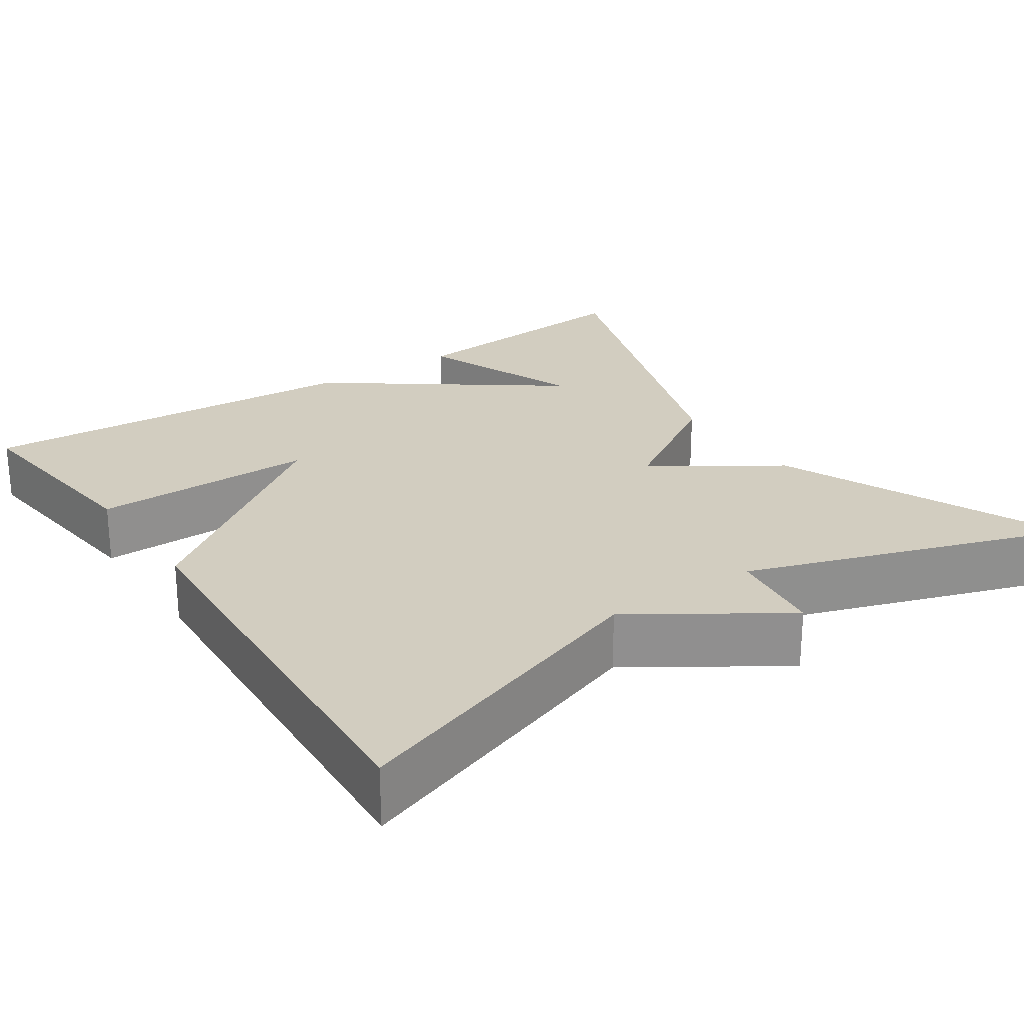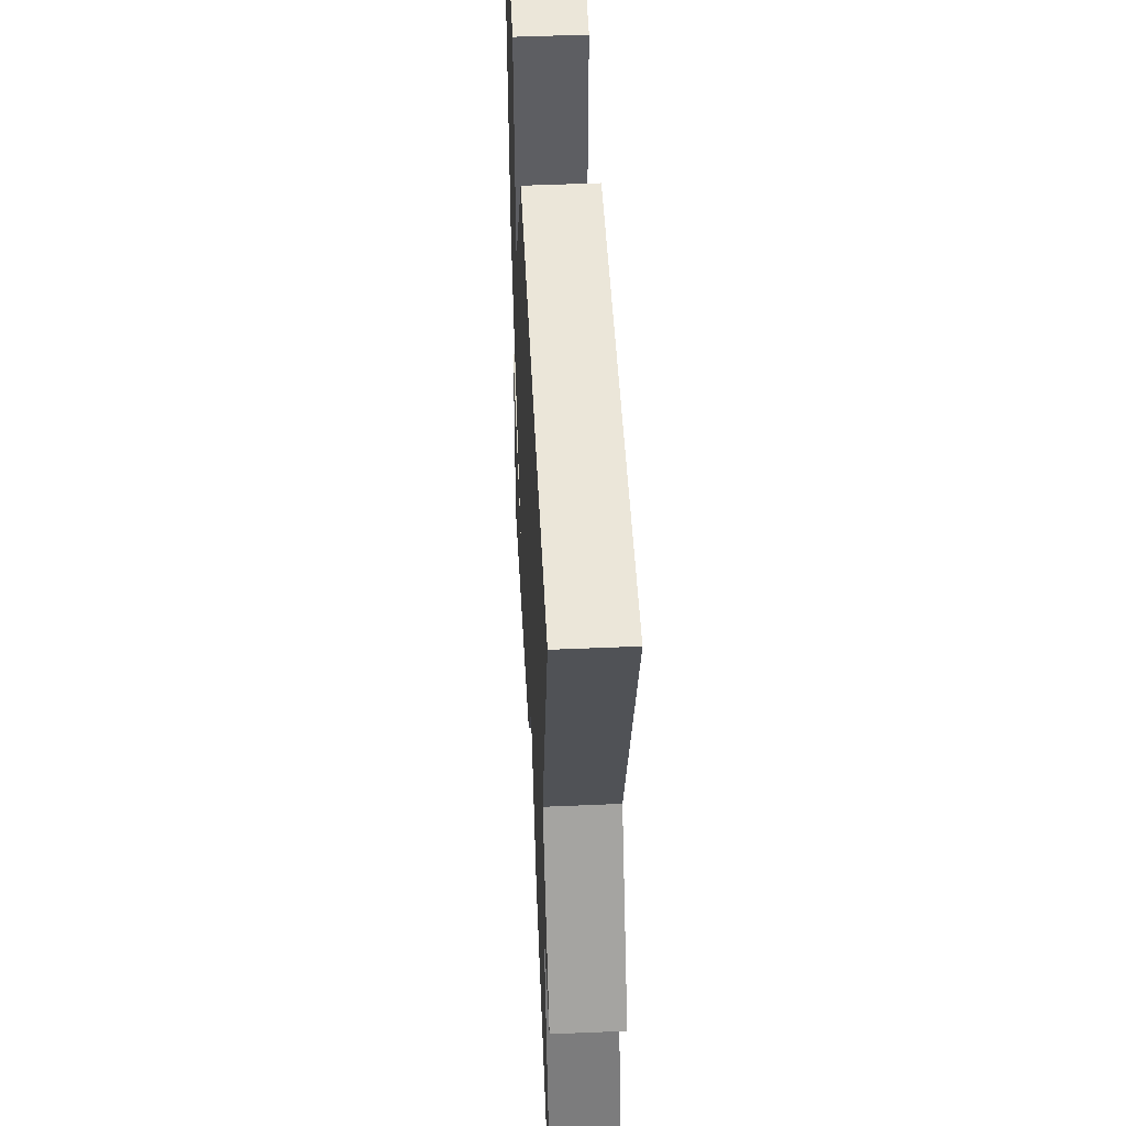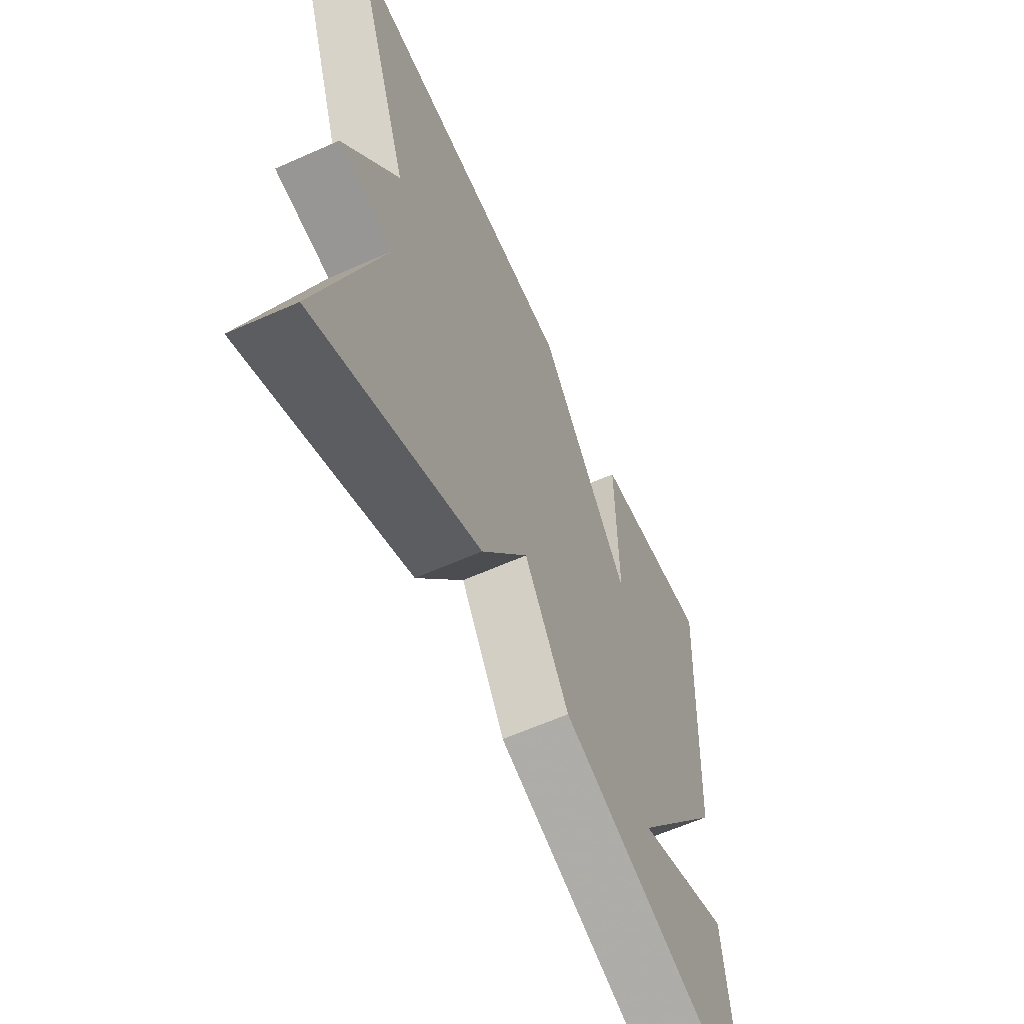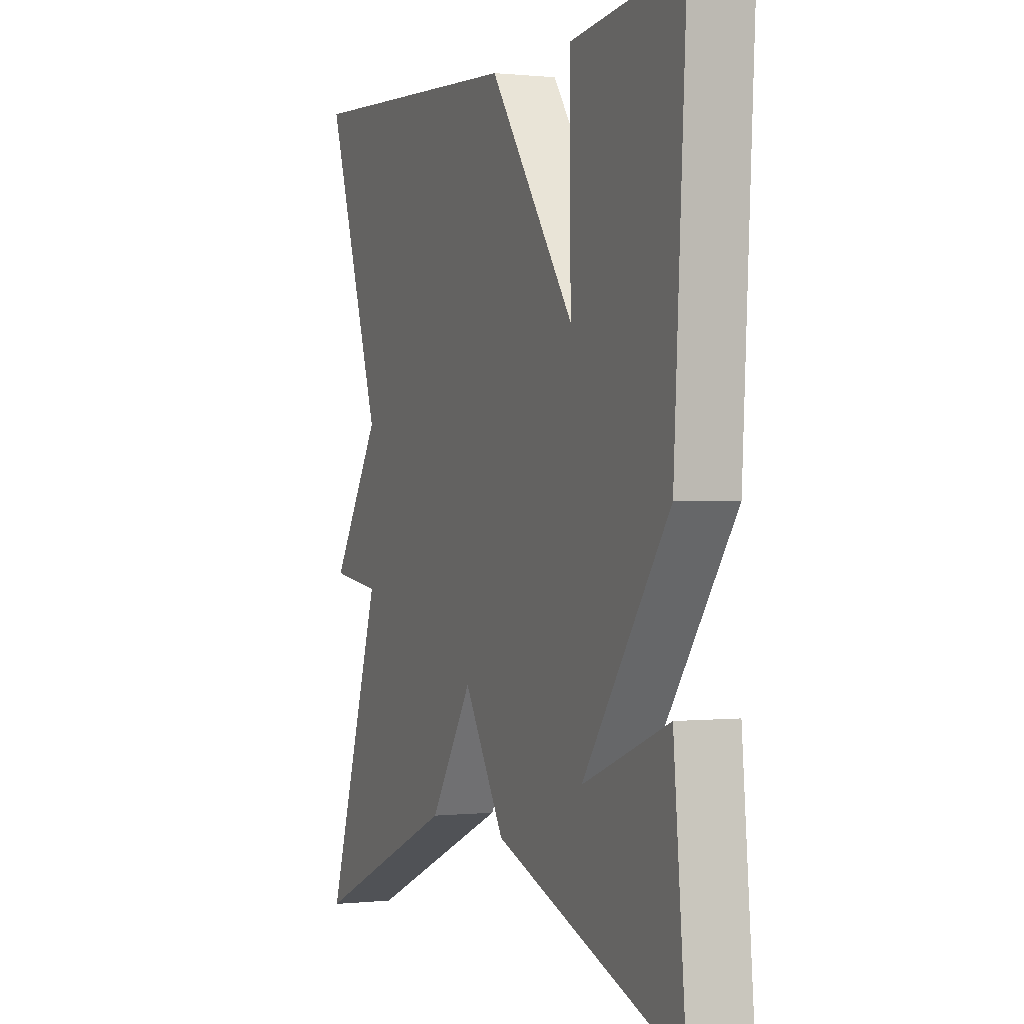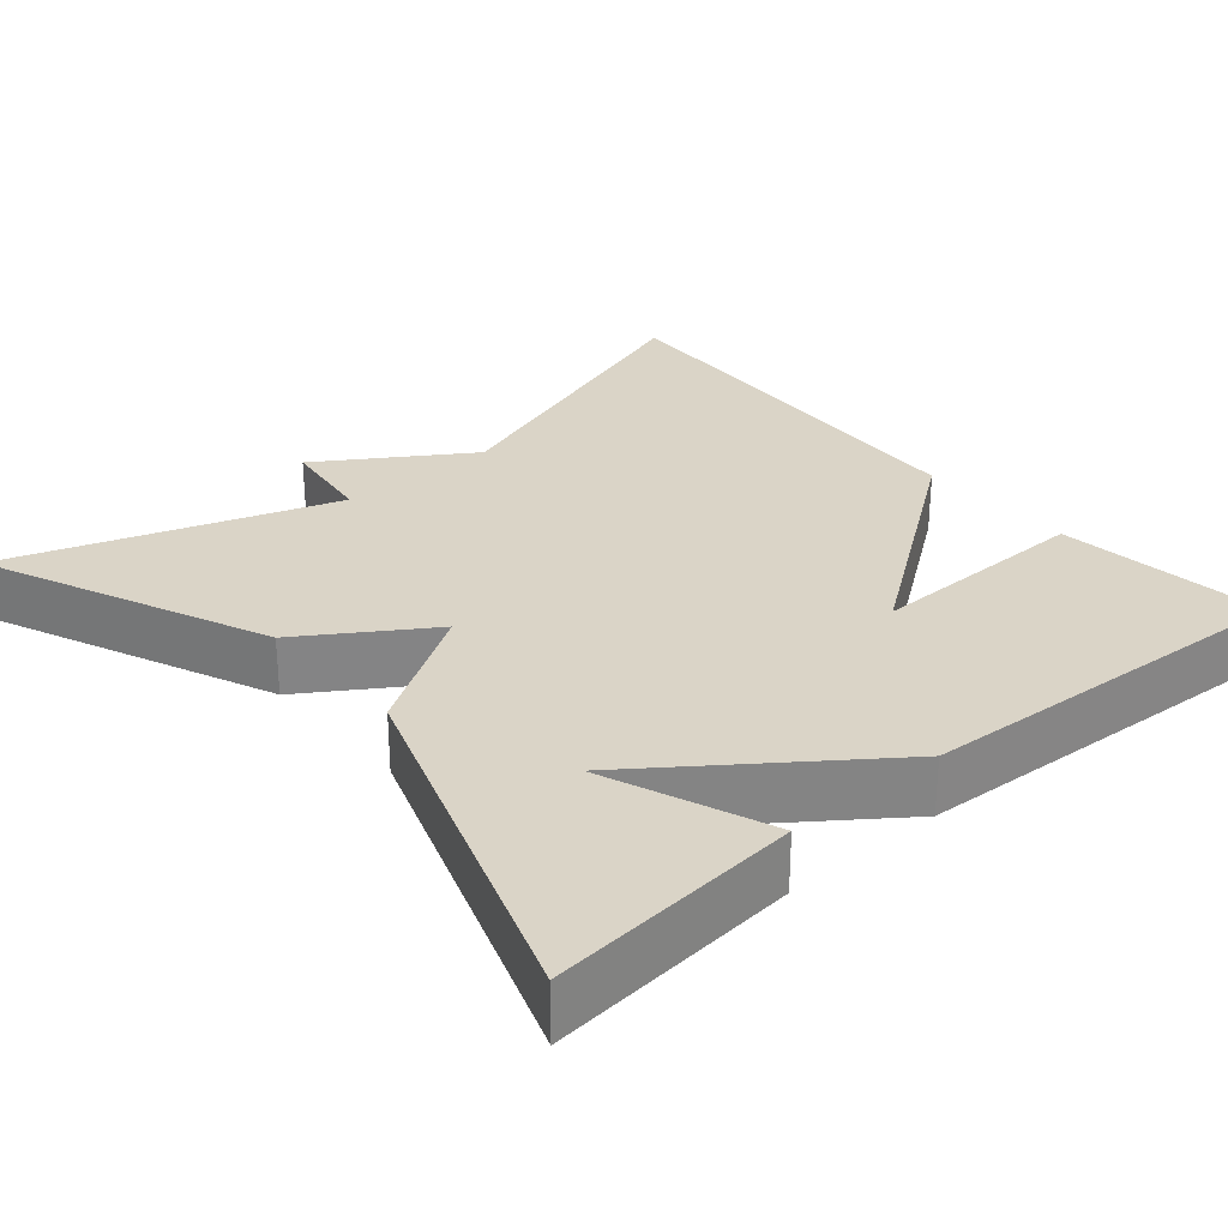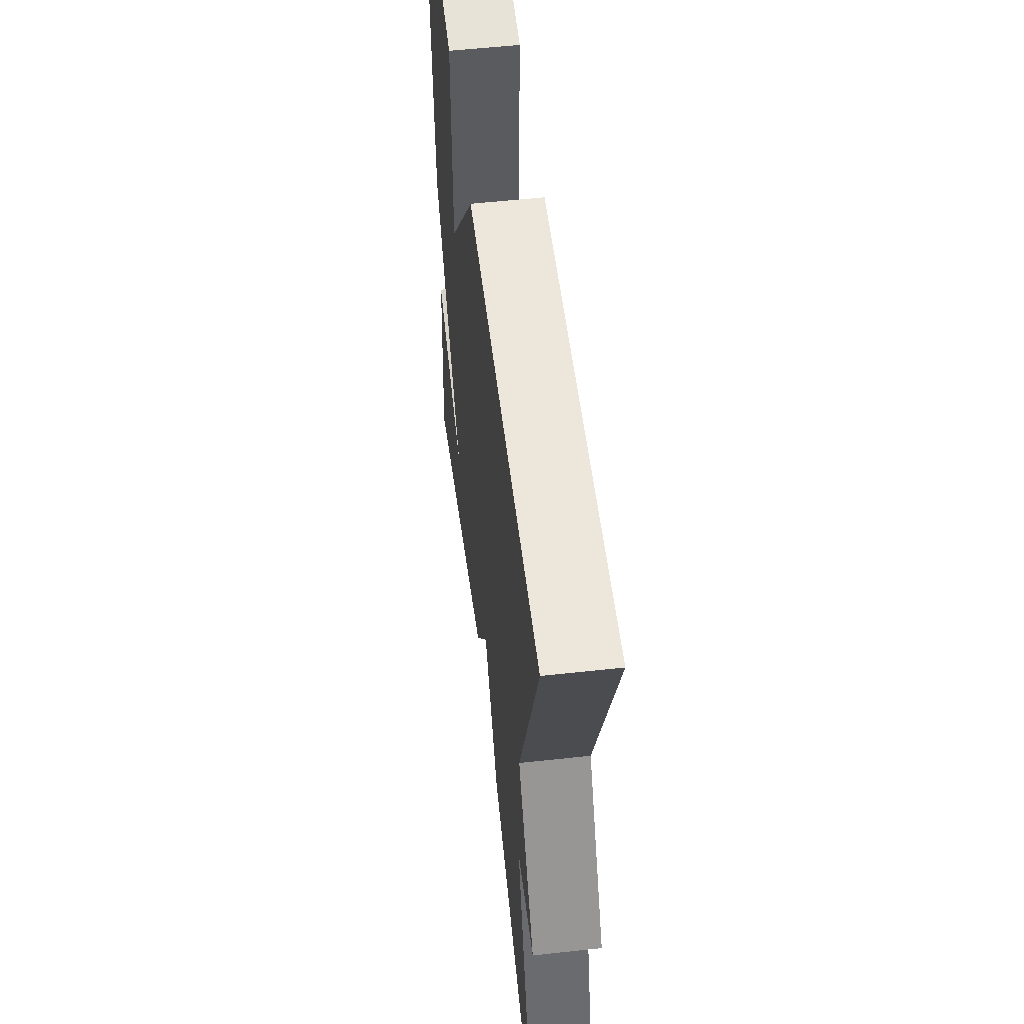
<metadata>
{"format":"obj","ext":"obj","renderer":"f3d","projection":"perspective","resolution":1024,"background":"white","views":[{"elev":24.7,"azim":55.9,"up":"+Y"},{"elev":50.1,"azim":87.3,"up":"+Z"},{"elev":-61.4,"azim":114.4,"up":"+Z"},{"elev":0.4,"azim":-112.3,"up":"+Z"},{"elev":28.9,"azim":-130.6,"up":"+Y"},{"elev":55.8,"azim":83.4,"up":"+Z"}]}
</metadata>
<code>
v 0.5 0.07 0.5
v 0.364 0.07 0.104
v 0.484 0.07 -0.08
v 0.364 0.07 -0.096
v 0.5 0.07 -0.5
v 0.145 0.07 -0.346
v 0.043 0.07 -0.19
v -0.055 0.07 -0.346
v -0.5 0.07 -0.5
v -0.471 0.07 -0.187
v -0.266 0.07 -0.267
v -0.471 0.07 0.013
v -0.5 0.07 0.5
v -0.236 0.07 0.469
v -0.239 0.07 0.19
v -0.036 0.07 0.469
v 0.5 0 0.5
v 0.364 0 0.104
v 0.484 0 -0.08
v 0.364 0 -0.096
v 0.5 0 -0.5
v 0.145 0 -0.346
v 0.043 0 -0.19
v -0.055 0 -0.346
v -0.5 0 -0.5
v -0.471 0 -0.187
v -0.266 0 -0.267
v -0.471 0 0.013
v -0.5 0 0.5
v -0.236 0 0.469
v -0.239 0 0.19
v -0.036 0 0.469
f 15 16 1 2
f 13 14 15
f 12 13 15
f 11 12 15
f 11 15 2
f 9 10 11
f 7 8 9 11
f 7 11 2
f 4 5 6 7
f 4 7 2
f 2 3 4
f 18 17 32 31
f 31 30 29
f 31 29 28
f 31 28 27
f 18 31 27
f 27 26 25
f 27 25 24 23
f 18 27 23
f 23 22 21 20
f 18 23 20
f 20 19 18
f 1 17 18 2
f 2 18 19 3
f 3 19 20 4
f 4 20 21 5
f 5 21 22 6
f 6 22 23 7
f 7 23 24 8
f 8 24 25 9
f 9 25 26 10
f 10 26 27 11
f 11 27 28 12
f 12 28 29 13
f 13 29 30 14
f 14 30 31 15
f 15 31 32 16
f 16 32 17 1

</code>
